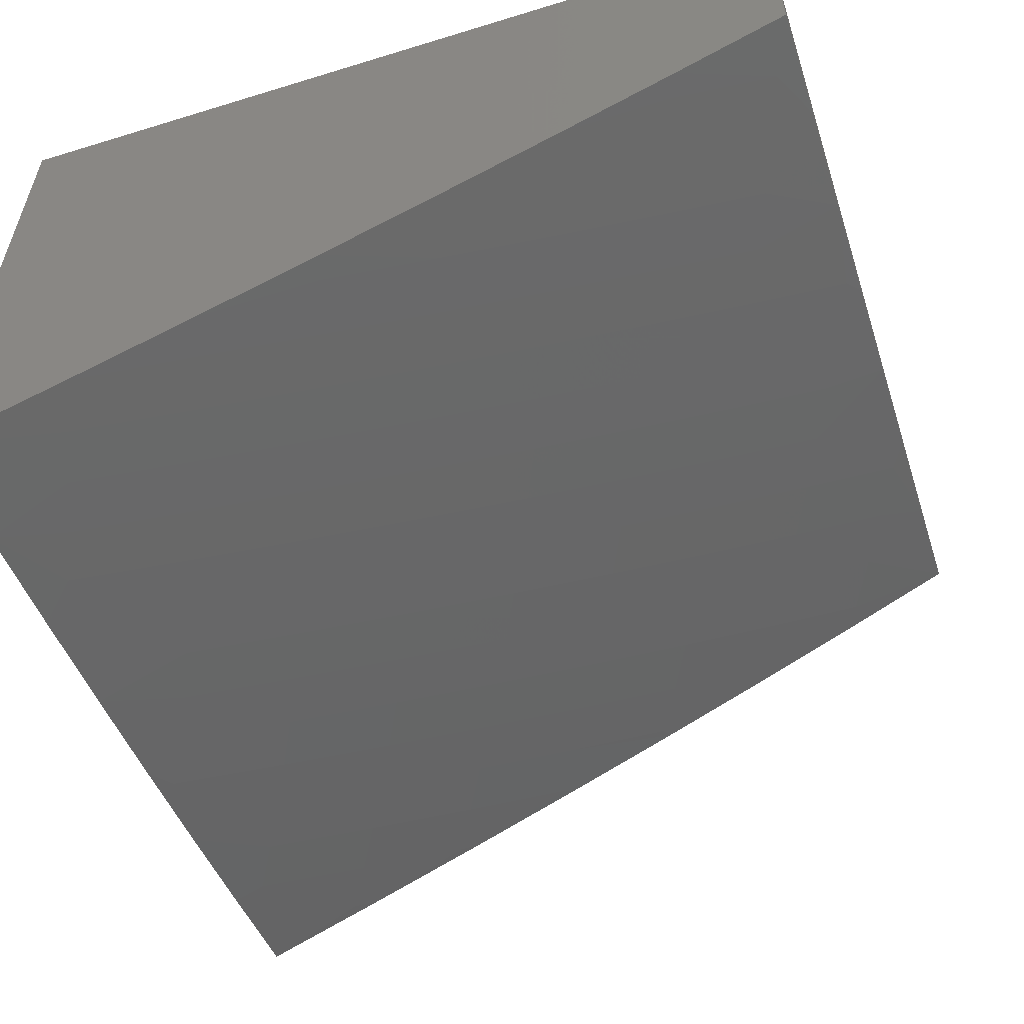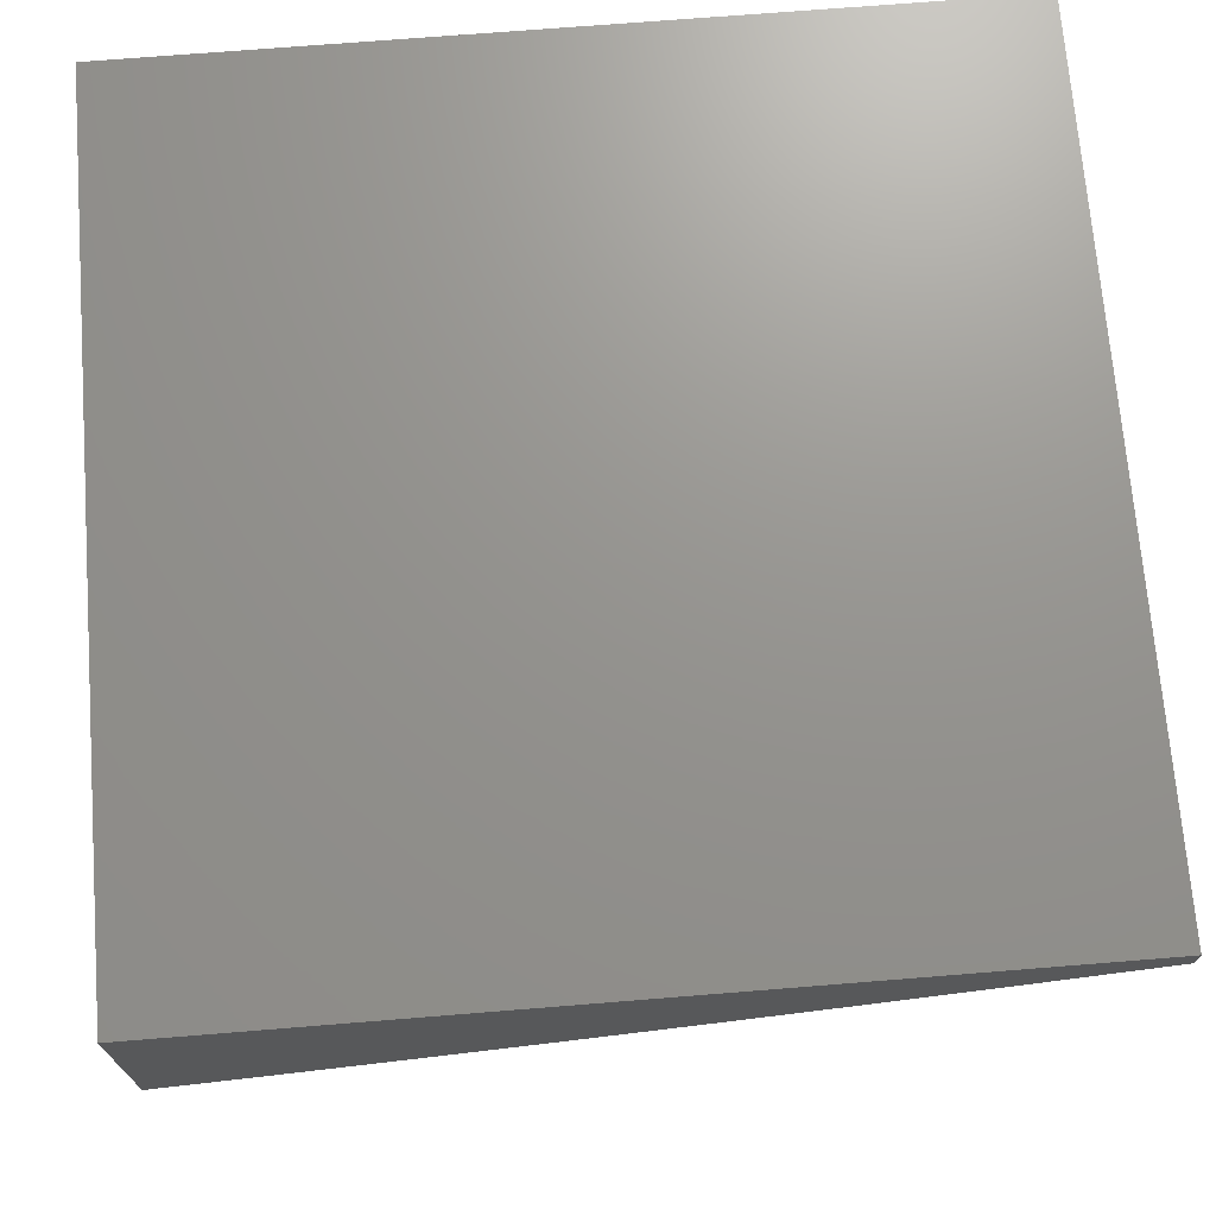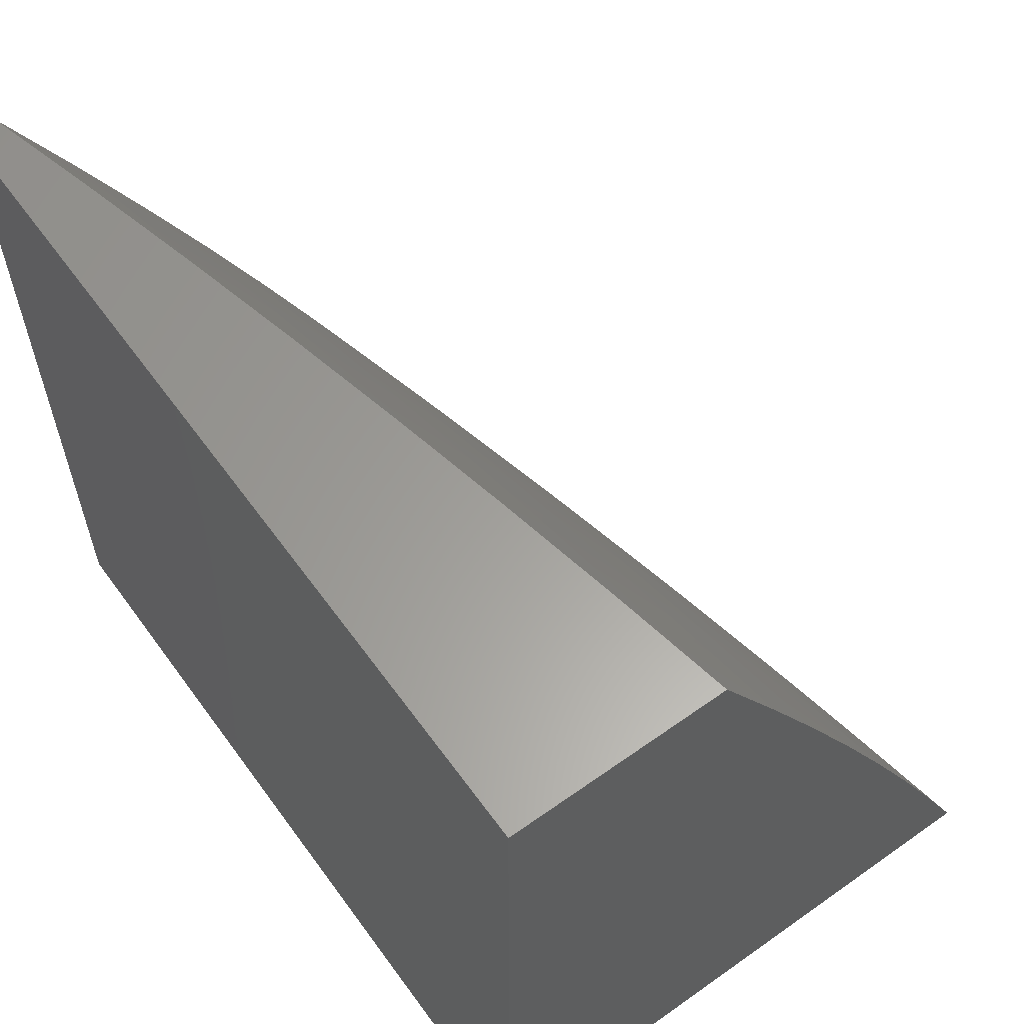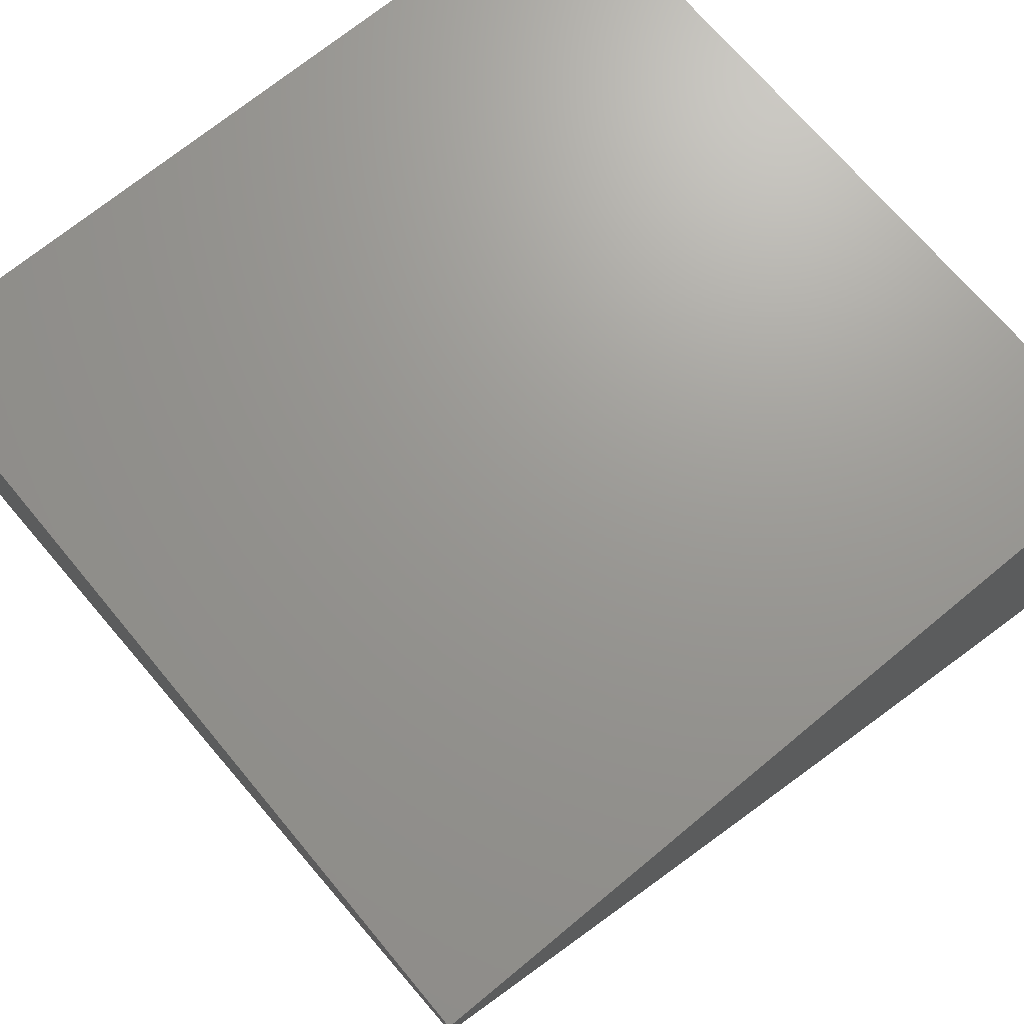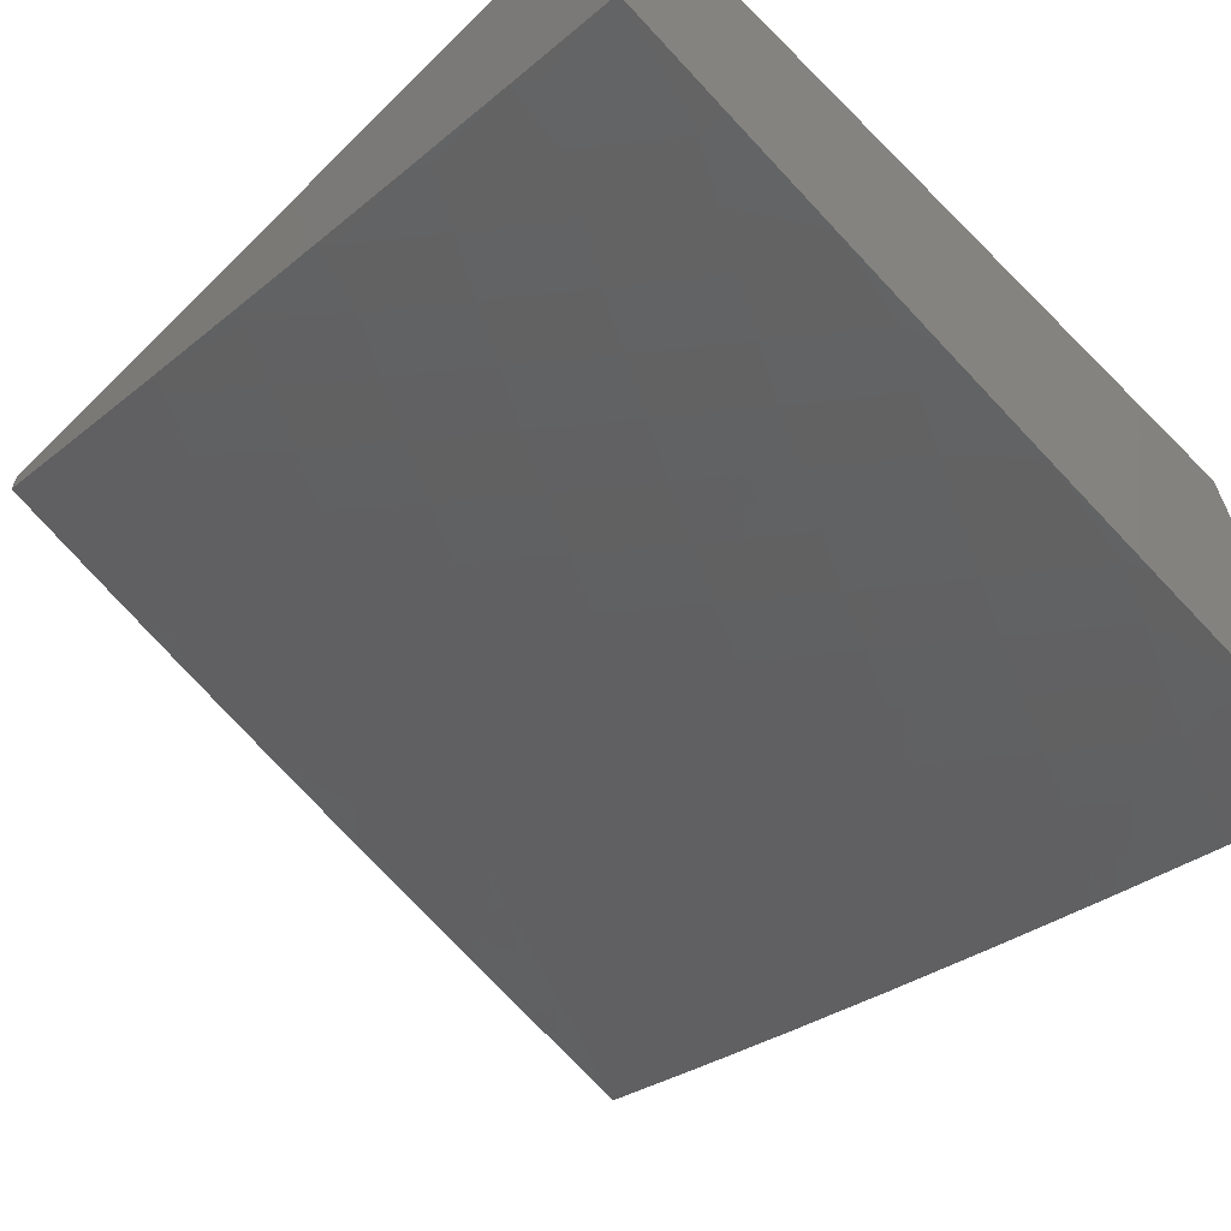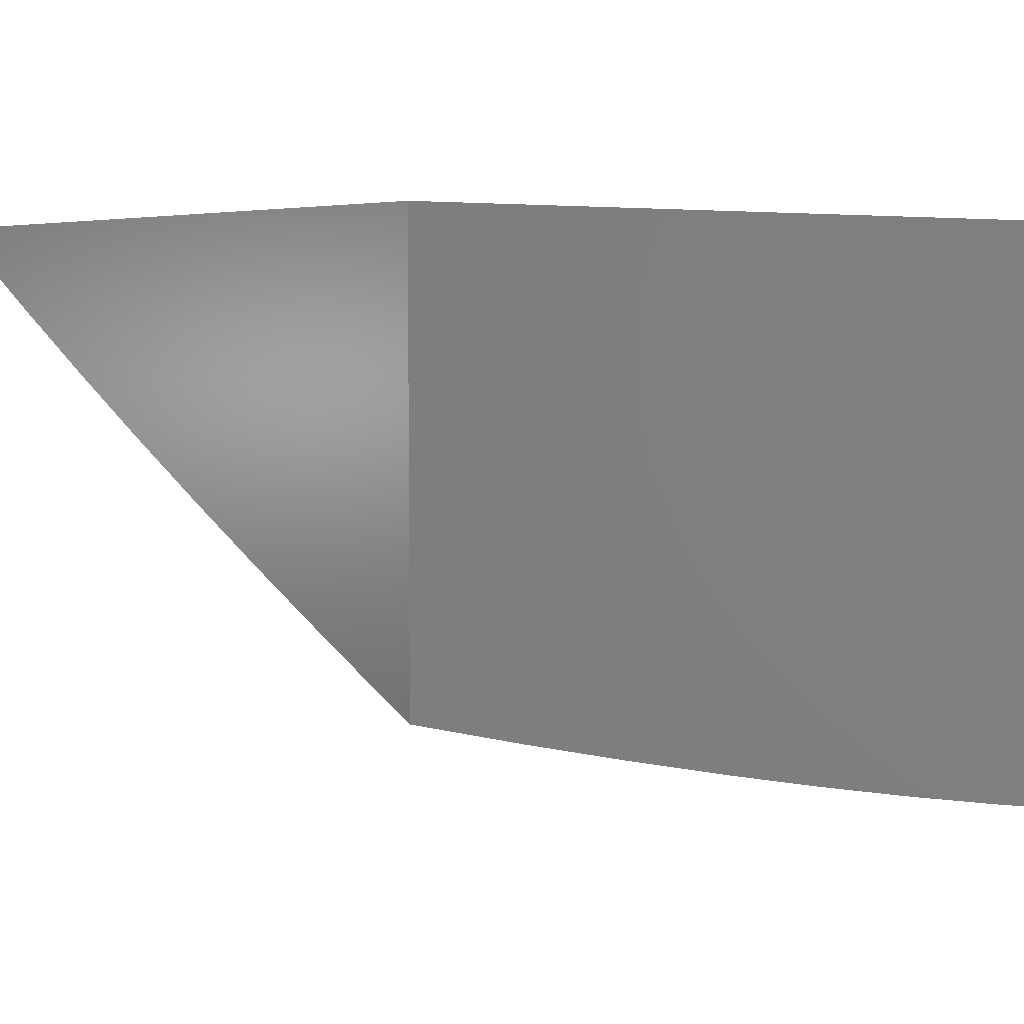
<metadata>
{"format":"stl","ext":"stl","renderer":"f3d","projection":"perspective","resolution":1024,"background":"white","views":[{"elev":-57.0,"azim":107.8,"up":"+Z"},{"elev":71.1,"azim":175.4,"up":"+Z"},{"elev":61.2,"azim":54.1,"up":"+Y"},{"elev":69.9,"azim":-129.7,"up":"+Z"},{"elev":-63.8,"azim":-45.2,"up":"+Z"},{"elev":4.9,"azim":-36.7,"up":"+Z"}]}
</metadata>
<code>
# stl→obj: 134 verts, 264 faces
v -2 5.145 -11.67
v -2 5 -11.73
v -2.061 5.122 -11.67
v -2.144 5 -11.71
v -2.123 5.097 -11.67
v -2.184 5.07 -11.67
v -2.238 5.194 -11.61
v -2.301 5.167 -11.61
v -2.355 5.29 -11.54
v -2.42 5.261 -11.54
v -2.475 5.382 -11.47
v -2.541 5.352 -11.47
v -2.597 5.471 -11.4
v -2.664 5.439 -11.4
v -2.722 5.558 -11.33
v -2.789 5.525 -11.33
v -2.848 5.642 -11.26
v -2.917 5.607 -11.26
v -2.977 5.722 -11.19
v -3 5.719 -11.18
v -3 5.86 -11.11
v -2.246 5.044 -11.67
v -2.288 5 -11.68
v -2.307 5.016 -11.67
v -2.431 5 -11.65
v -2.363 5.139 -11.61
v -2.426 5.11 -11.61
v -2.483 5.231 -11.54
v -2.547 5.2 -11.54
v -2.605 5.32 -11.47
v -2.67 5.288 -11.47
v -2.73 5.407 -11.4
v -2.795 5.373 -11.4
v -2.856 5.49 -11.33
v -2.923 5.455 -11.33
v -2.984 5.571 -11.26
v -3 5.577 -11.25
v -2.488 5.08 -11.61
v -2.574 5 -11.62
v -2.549 5.049 -11.61
v -2.61 5.018 -11.61
v -2.672 5.137 -11.54
v -2.716 5 -11.59
v -2.734 5.104 -11.54
v -2.796 5.07 -11.54
v -2.861 5.187 -11.47
v -2.924 5.152 -11.47
v -2.989 5.268 -11.4
v -3 5.145 -11.46
v -3 5.29 -11.39
v -2.858 5 -11.55
v -2.858 5.036 -11.54
v -2.986 5.116 -11.47
v -3 5 -11.52
v -3 5.434 -11.32
v -2.989 5.419 -11.33
v -2.925 5.304 -11.4
v -3 6 -11.04
v -2.965 5.874 -11.11
v -2.907 5.758 -11.19
v -2.894 5.909 -11.11
v -2.858 6 -11.07
v -2.822 5.944 -11.11
v -2.749 5.978 -11.11
v -2.695 5.86 -11.19
v -2.716 6 -11.11
v -2.624 5.892 -11.19
v -2.574 6 -11.14
v -2.552 5.924 -11.19
v -2.48 5.954 -11.19
v -2.43 5.834 -11.26
v -2.359 5.863 -11.26
v -2.31 5.741 -11.33
v -2.24 5.769 -11.33
v -2.192 5.646 -11.4
v -2.123 5.672 -11.4
v -2.077 5.548 -11.47
v -2.009 5.573 -11.47
v -2 5.434 -11.54
v -2 5.576 -11.47
v -2.054 5.698 -11.4
v -2 5.719 -11.4
v -2.099 5.822 -11.33
v -2.028 5.847 -11.33
v -2.144 5.945 -11.26
v -2.071 5.971 -11.26
v -2.144 6 -11.23
v -2 6 -11.26
v -2.431 6 -11.17
v -2.407 5.984 -11.19
v -2.287 5.891 -11.26
v -2.17 5.796 -11.33
v -2.288 6 -11.2
v -2.216 5.919 -11.26
v -2 5.86 -11.33
v -2.03 5.423 -11.54
v -2 5.29 -11.61
v -2.096 5.398 -11.54
v -2.047 5.273 -11.61
v -2.161 5.372 -11.54
v -2.111 5.247 -11.61
v -2.226 5.345 -11.54
v -2.175 5.221 -11.61
v -2.291 5.318 -11.54
v -2.144 5.522 -11.47
v -2.261 5.619 -11.4
v -2.211 5.496 -11.47
v -2.329 5.591 -11.4
v -2.278 5.469 -11.47
v -2.396 5.562 -11.4
v -2.344 5.441 -11.47
v -2.464 5.533 -11.4
v -2.41 5.412 -11.47
v -2.531 5.503 -11.4
v -2.379 5.713 -11.33
v -2.501 5.804 -11.26
v -2.449 5.684 -11.33
v -2.517 5.653 -11.33
v -2.586 5.622 -11.33
v -2.654 5.591 -11.33
v -2.571 5.773 -11.26
v -2.641 5.742 -11.26
v -2.71 5.709 -11.26
v -2.779 5.676 -11.26
v -2.766 5.827 -11.19
v -2.837 5.793 -11.19
v -2.61 5.169 -11.54
v -2.734 5.255 -11.47
v -2.86 5.339 -11.4
v -2.797 5.222 -11.47
v -3 6 -11
v -3 5 -11
v -2 5 -11
v -2 6 -11
f 1 2 3
f 3 2 4
f 3 4 5
f 5 4 6
f 5 6 7
f 7 6 8
f 7 8 9
f 9 8 10
f 9 10 11
f 11 10 12
f 11 12 13
f 13 12 14
f 13 14 15
f 15 14 16
f 15 16 17
f 17 16 18
f 17 18 19
f 19 18 20
f 19 20 21
f 6 4 22
f 22 4 23
f 22 23 24
f 24 23 25
f 24 25 26
f 26 25 27
f 26 27 28
f 28 27 29
f 28 29 30
f 30 29 31
f 30 31 32
f 32 31 33
f 32 33 34
f 34 33 35
f 34 35 36
f 36 35 37
f 36 37 20
f 27 25 38
f 38 25 39
f 38 39 40
f 40 39 41
f 40 41 42
f 42 41 43
f 42 43 44
f 44 43 45
f 44 45 46
f 46 45 47
f 46 47 48
f 48 47 49
f 48 49 50
f 39 43 41
f 43 51 45
f 45 51 52
f 45 52 47
f 47 52 53
f 47 53 49
f 49 53 54
f 54 53 52
f 54 52 51
f 55 56 50
f 50 56 57
f 50 57 48
f 48 57 46
f 56 55 35
f 35 55 37
f 58 59 21
f 21 59 60
f 21 60 19
f 19 60 17
f 59 58 61
f 61 58 62
f 61 62 63
f 63 62 64
f 63 64 65
f 65 64 66
f 65 66 67
f 67 66 68
f 67 68 69
f 69 68 70
f 69 70 71
f 71 70 72
f 71 72 73
f 73 72 74
f 73 74 75
f 75 74 76
f 75 76 77
f 77 76 78
f 77 78 79
f 79 78 80
f 80 78 81
f 80 81 82
f 82 81 83
f 82 83 84
f 84 83 85
f 84 85 86
f 86 85 87
f 86 87 88
f 62 66 64
f 68 89 70
f 70 89 90
f 70 90 72
f 72 90 91
f 72 91 74
f 74 91 92
f 74 92 76
f 76 92 81
f 76 81 78
f 89 93 90
f 90 93 91
f 91 93 94
f 94 93 87
f 94 87 85
f 88 95 86
f 86 95 84
f 95 82 84
f 77 79 96
f 96 79 97
f 96 97 98
f 98 97 99
f 98 99 100
f 100 99 101
f 100 101 102
f 102 101 103
f 102 103 104
f 104 103 7
f 104 7 9
f 97 1 99
f 99 1 101
f 101 1 3
f 75 105 106
f 106 105 107
f 106 107 108
f 108 107 109
f 108 109 110
f 110 109 111
f 110 111 112
f 112 111 113
f 112 113 114
f 114 113 11
f 114 11 13
f 105 98 107
f 107 98 100
f 107 100 109
f 109 100 102
f 109 102 111
f 111 102 104
f 111 104 113
f 113 104 9
f 113 9 11
f 75 77 105
f 105 77 96
f 105 96 98
f 103 101 3
f 75 106 73
f 73 106 115
f 73 115 71
f 71 115 116
f 71 116 69
f 69 116 67
f 115 106 108
f 115 108 117
f 117 108 110
f 117 110 118
f 118 110 112
f 118 112 119
f 119 112 114
f 119 114 120
f 120 114 13
f 120 13 15
f 3 5 103
f 103 5 7
f 115 117 116
f 116 117 121
f 116 121 67
f 67 121 65
f 121 117 118
f 121 118 122
f 122 118 119
f 122 119 123
f 123 119 120
f 123 120 124
f 124 120 15
f 124 15 17
f 24 26 22
f 22 26 8
f 22 8 6
f 8 26 10
f 10 26 28
f 10 28 12
f 12 28 30
f 12 30 14
f 14 30 32
f 14 32 16
f 16 32 34
f 16 34 18
f 18 34 36
f 18 36 20
f 121 122 65
f 65 122 125
f 65 125 63
f 63 125 61
f 125 122 123
f 125 123 126
f 126 123 124
f 126 124 60
f 60 124 17
f 27 38 29
f 29 38 127
f 29 127 31
f 31 127 128
f 31 128 33
f 33 128 129
f 33 129 35
f 35 129 56
f 59 61 126
f 126 61 125
f 59 126 60
f 128 127 42
f 42 127 40
f 40 127 38
f 128 42 130
f 130 42 44
f 130 44 46
f 57 56 129
f 46 57 130
f 130 57 129
f 130 129 128
f 91 94 92
f 92 94 83
f 92 83 81
f 85 83 94
f 58 21 131
f 131 21 132
f 132 21 20
f 132 20 37
f 37 55 132
f 132 55 50
f 132 50 49
f 49 54 132
f 54 51 132
f 132 51 43
f 132 43 133
f 133 43 39
f 133 39 25
f 25 23 133
f 133 23 4
f 133 4 2
f 134 131 133
f 133 131 132
f 88 87 134
f 134 87 93
f 134 93 89
f 89 68 134
f 134 68 66
f 134 66 62
f 58 131 62
f 62 131 134
f 2 1 133
f 133 1 97
f 133 97 79
f 79 80 133
f 133 80 82
f 133 82 95
f 88 134 95
f 95 134 133

</code>
